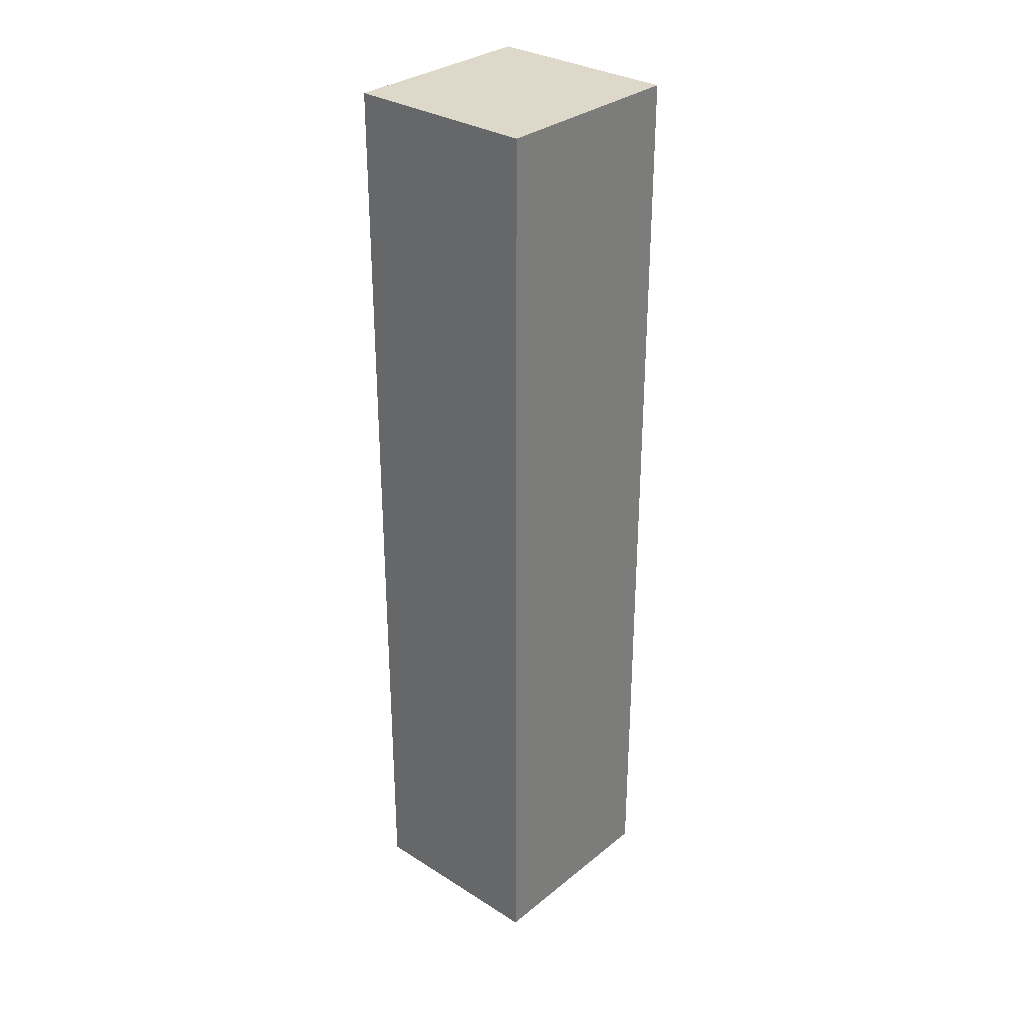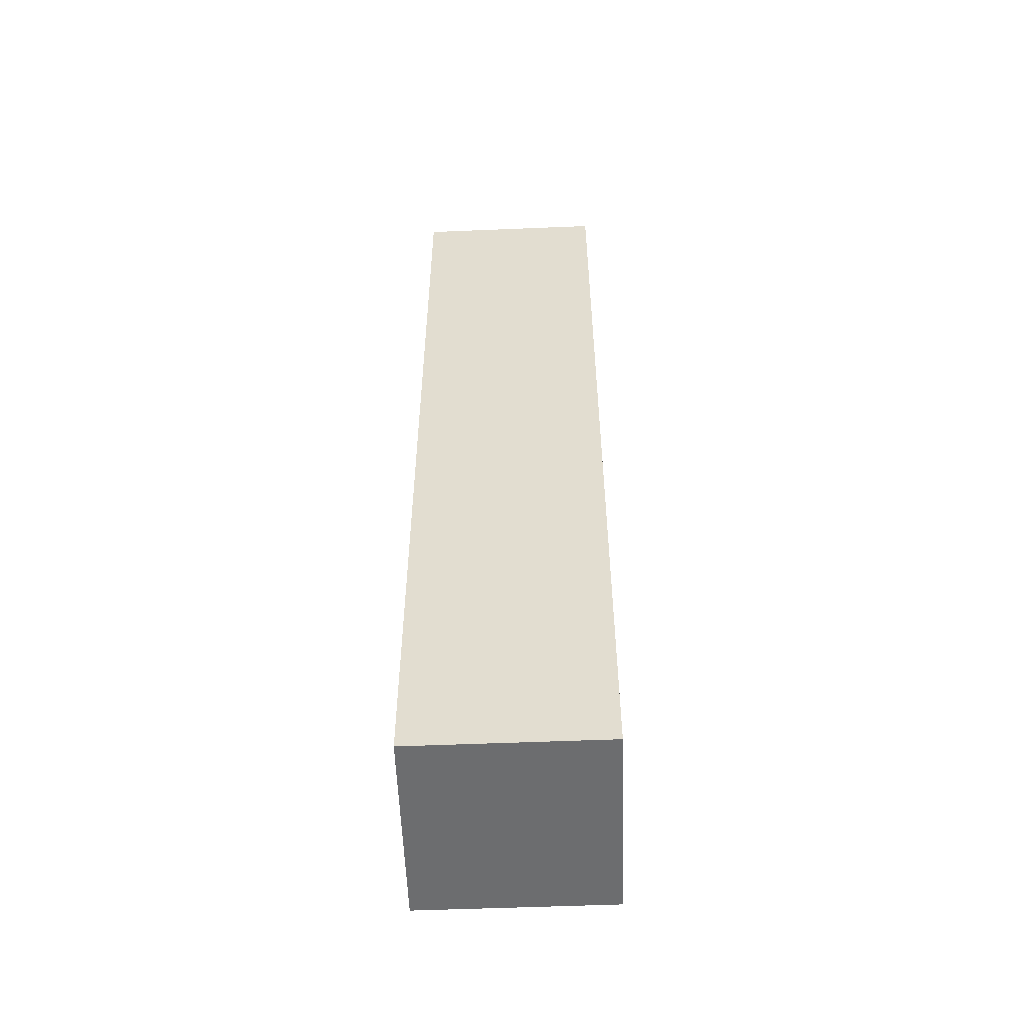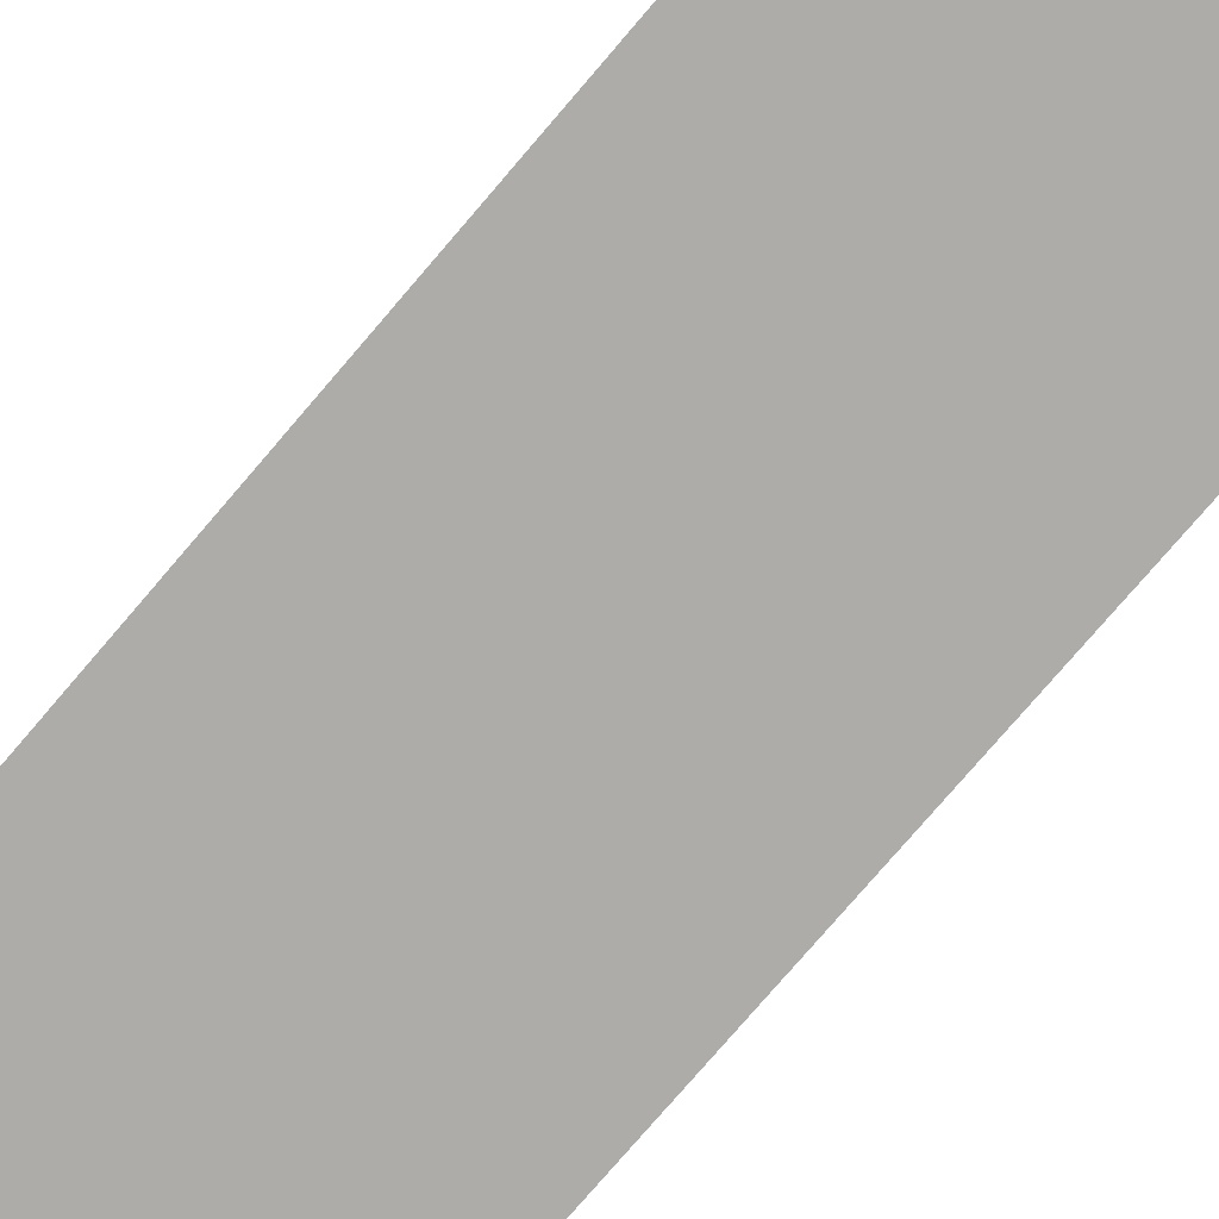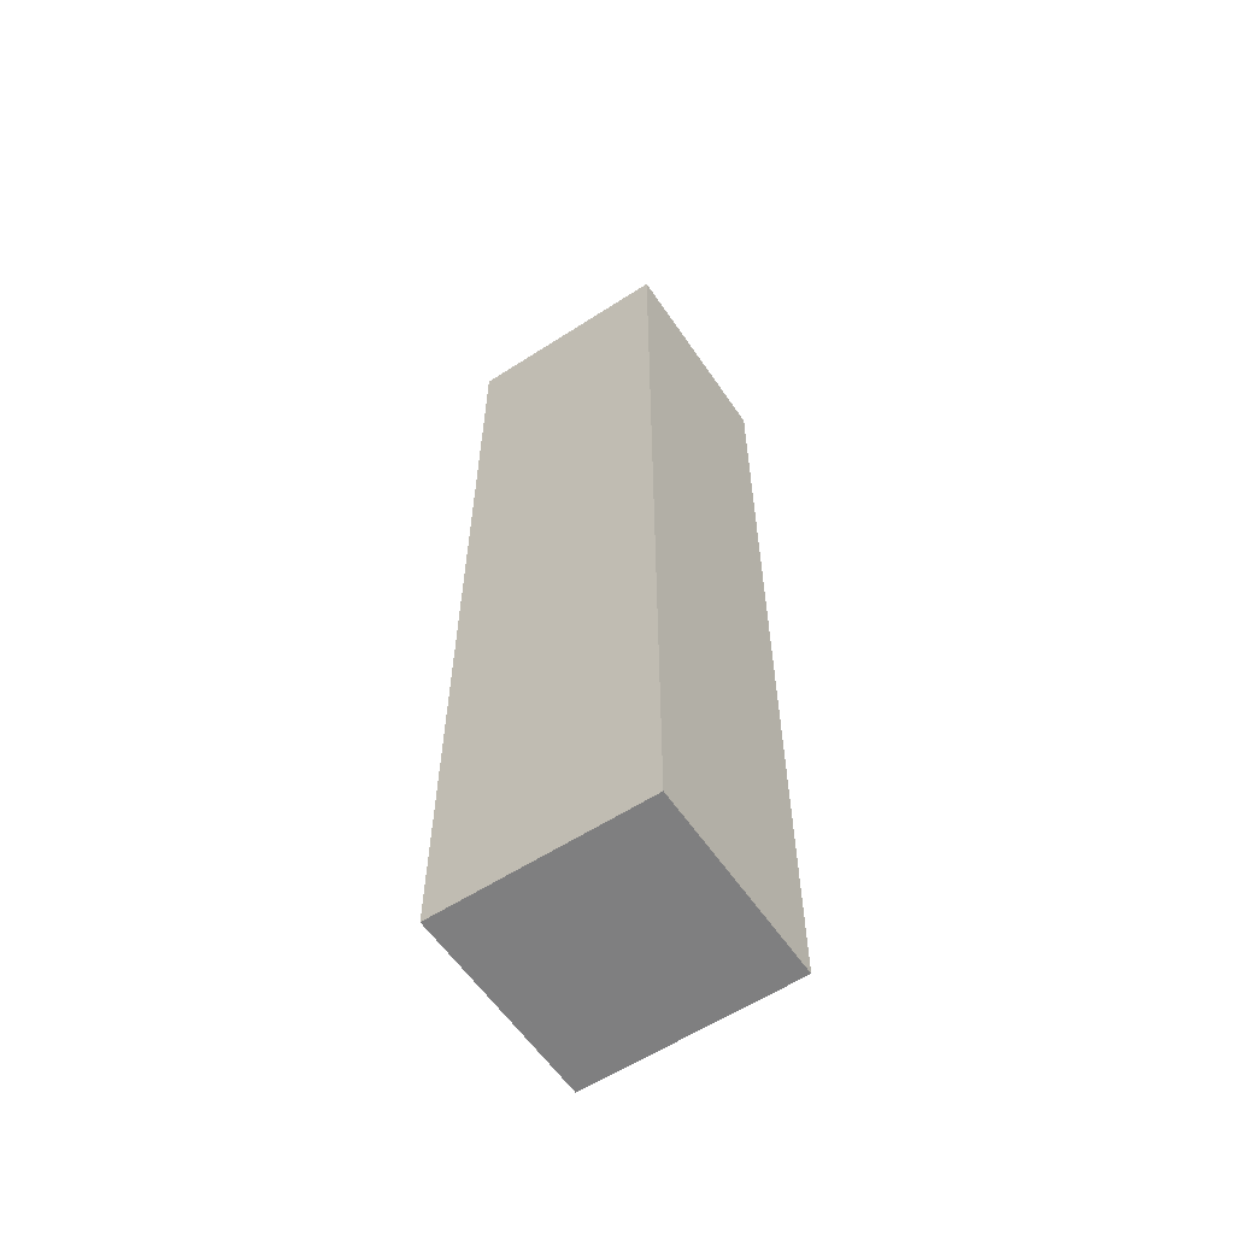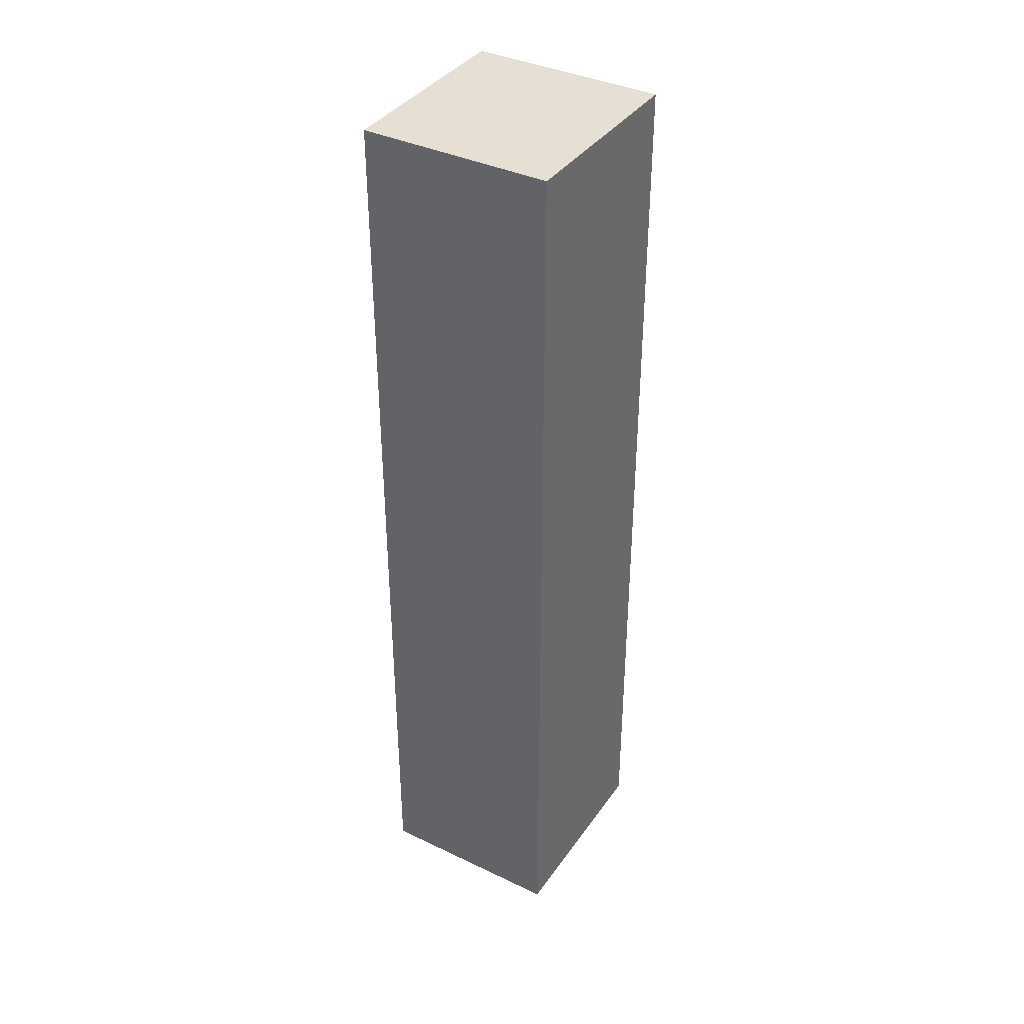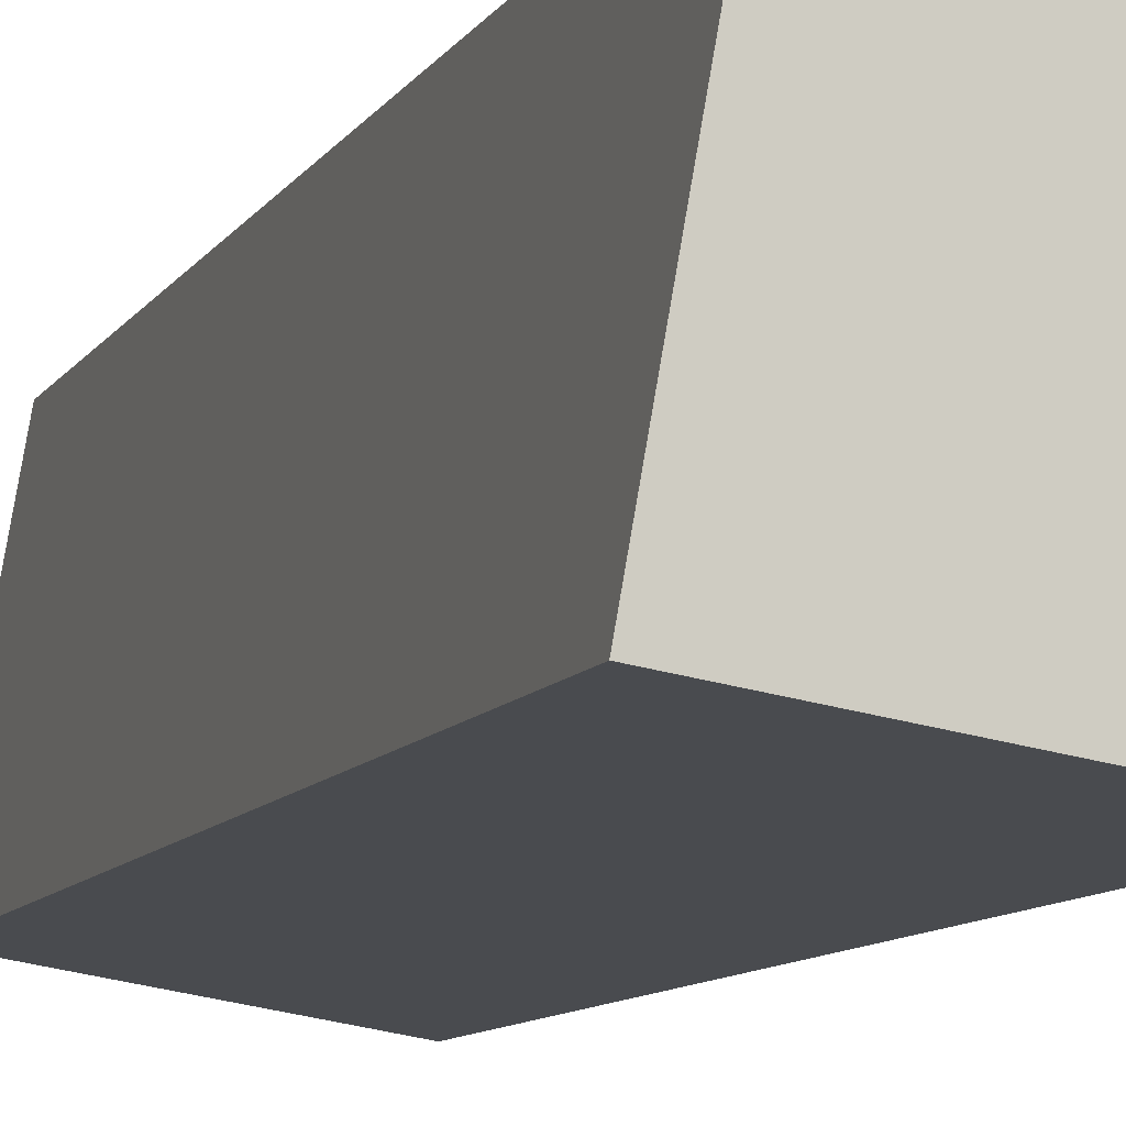
<metadata>
{"format":"obj","ext":"obj","renderer":"f3d","projection":"perspective","resolution":1024,"background":"white","views":[{"elev":31.0,"azim":51.7,"up":"+Y"},{"elev":-53.9,"azim":-167.8,"up":"+Y"},{"elev":-72.3,"azim":-39.9,"up":"+Z"},{"elev":-59.8,"azim":133.8,"up":"+Y"},{"elev":37.9,"azim":-139.0,"up":"+Y"},{"elev":-7.4,"azim":-14.8,"up":"+Z"}]}
</metadata>
<code>
v  1.96 9.695 -0.335
v  0.369 9.695 2.082
v  2.341 9.695 1.744
v  0 9.695 5.936e-16
v  2.341 -1.068e-16 1.744
v  1.96 2.051e-17 -0.335
v  0 0 0
v  0.369 -1.275e-16 2.082
g defaultobject
f 1 2 3
f 2 1 4
f 5 1 3
f 1 5 6
f 6 4 1
f 4 6 7
f 7 2 4
f 2 7 8
f 8 3 2
f 3 8 5
f 8 6 5
f 6 8 7

</code>
